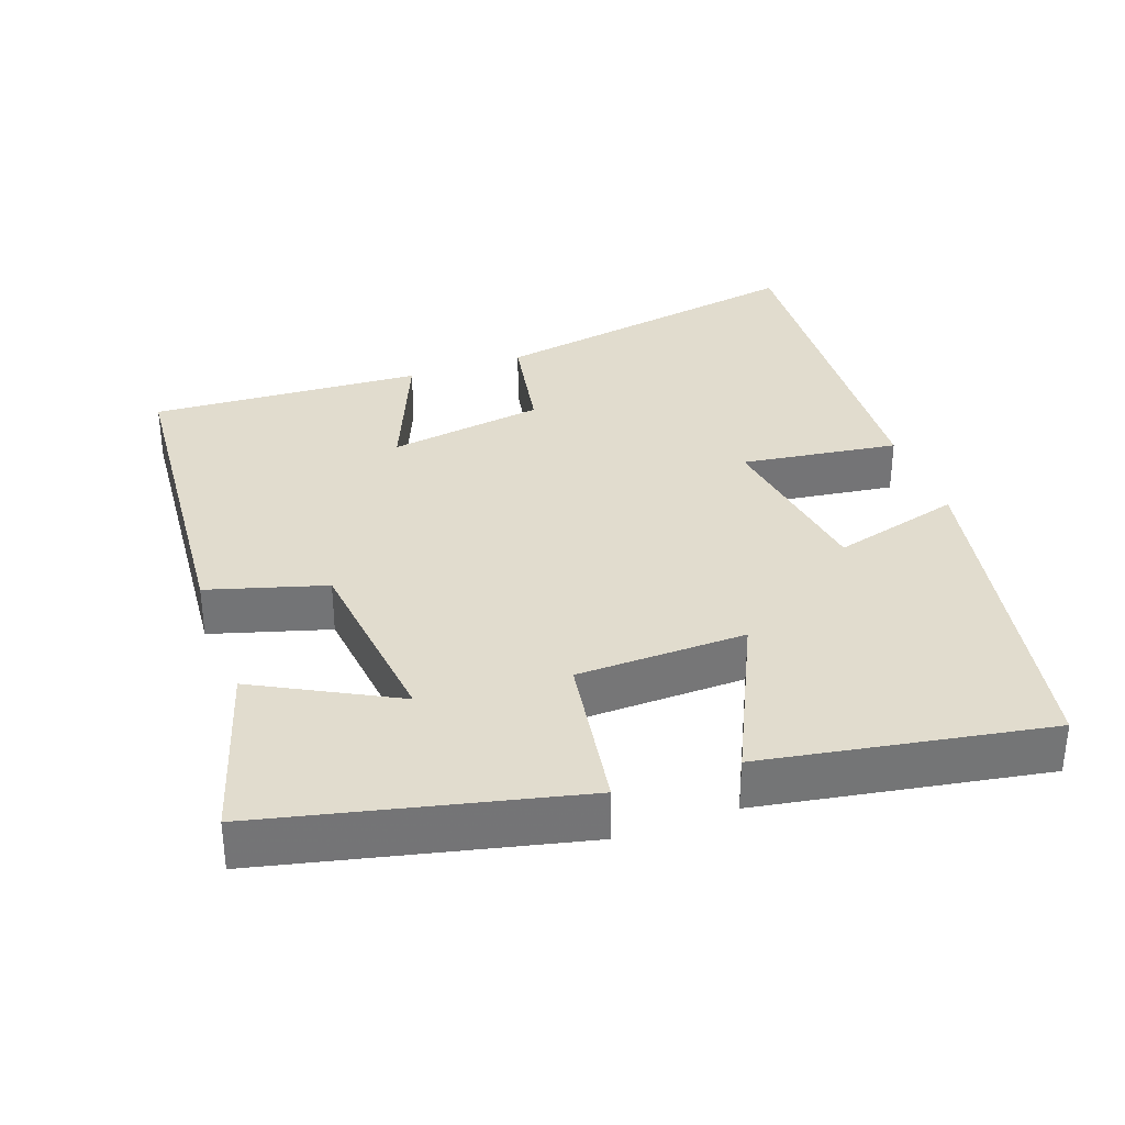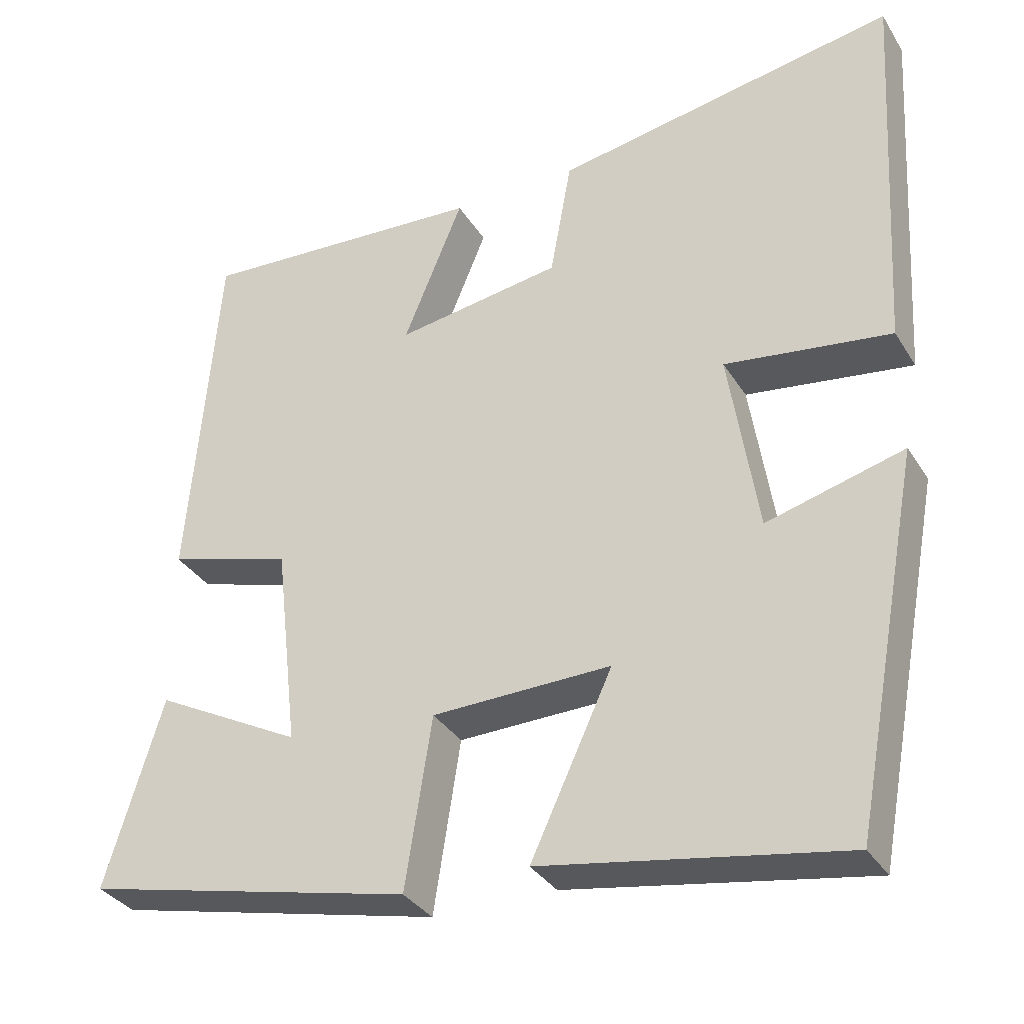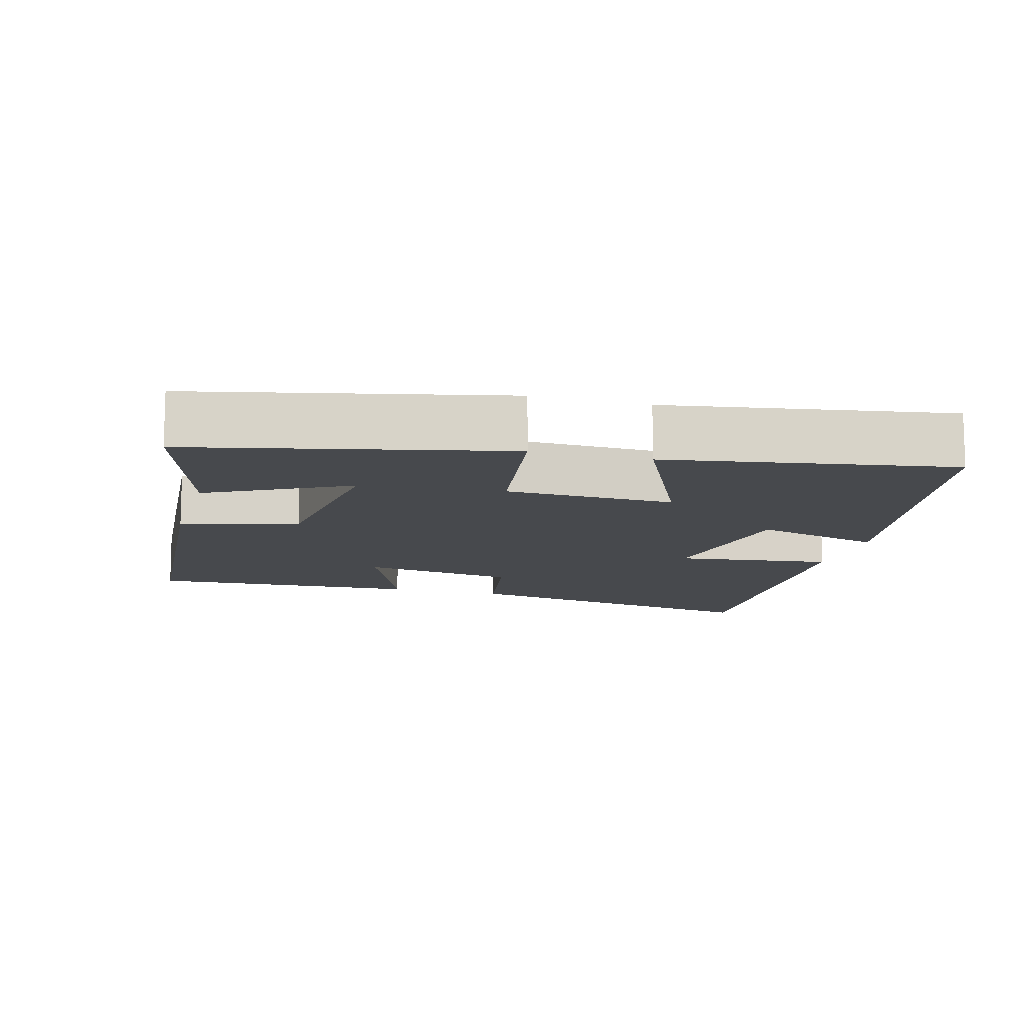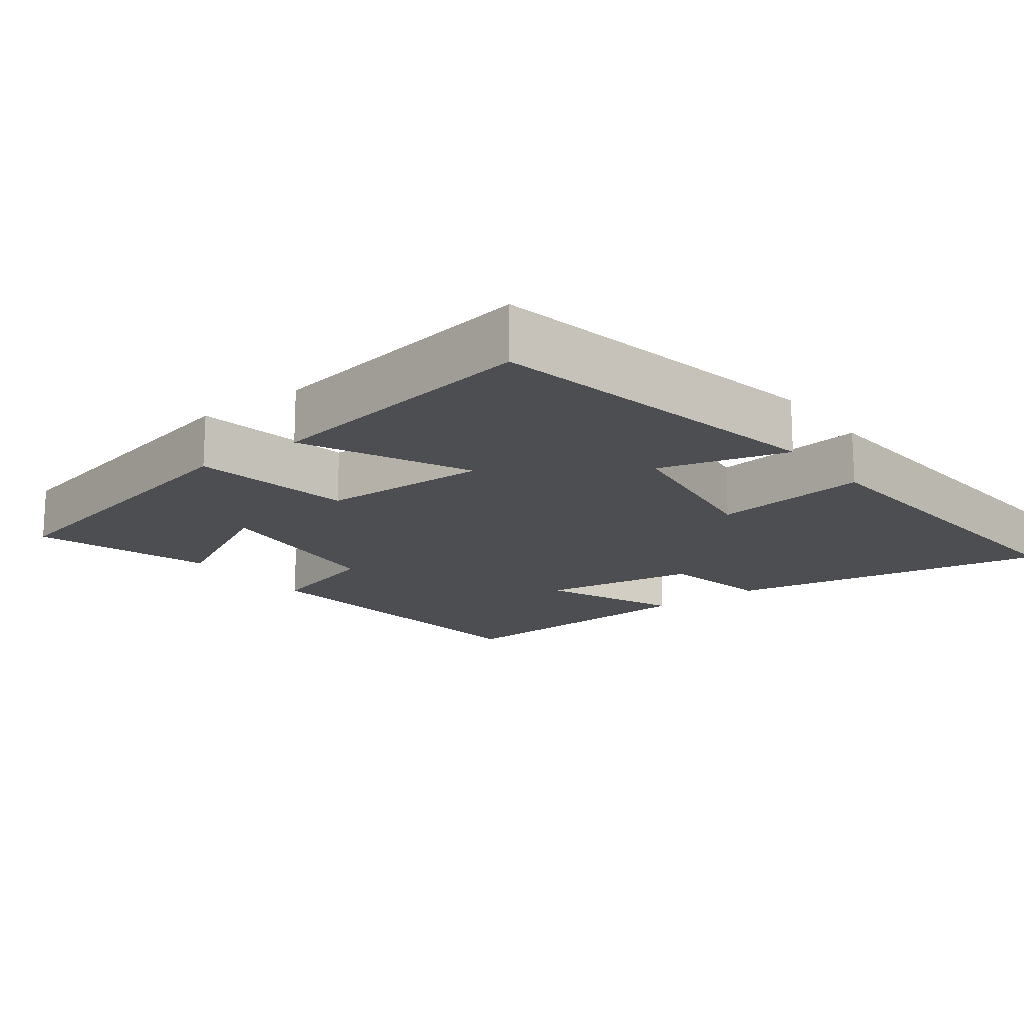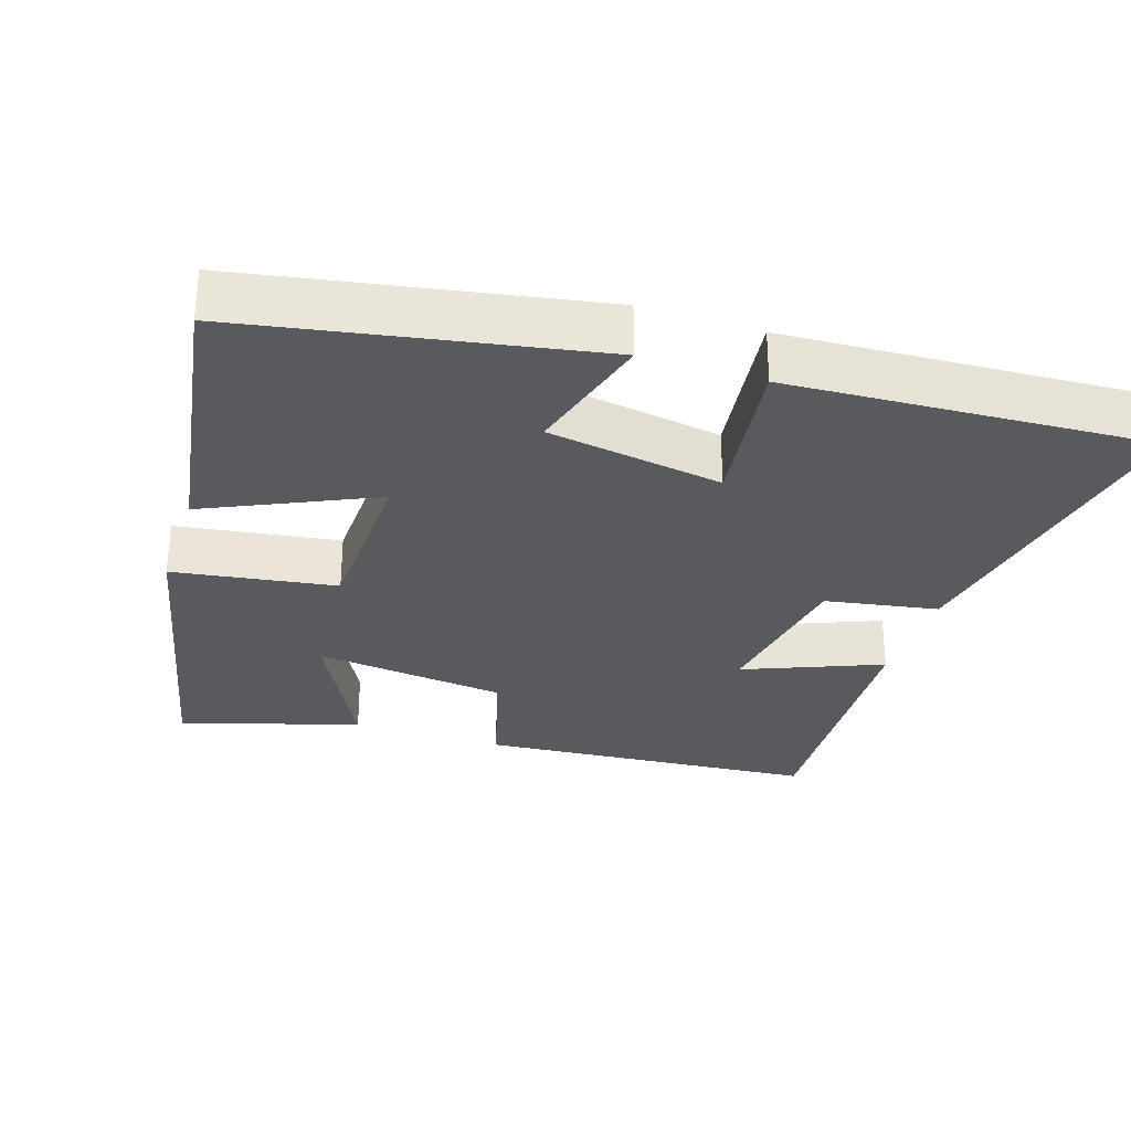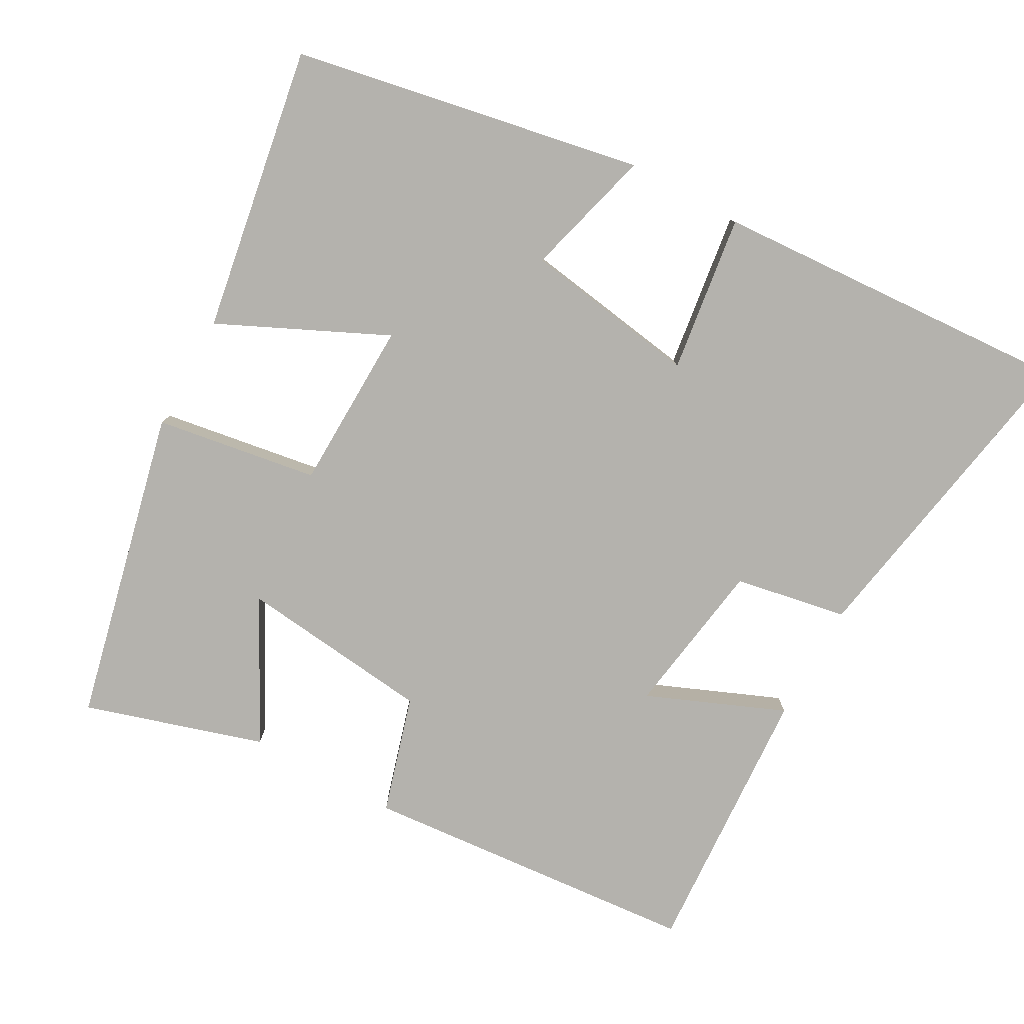
<metadata>
{"format":"obj","ext":"obj","renderer":"f3d","projection":"perspective","resolution":1024,"background":"white","views":[{"elev":34.1,"azim":160.4,"up":"+Y"},{"elev":-33.5,"azim":-152.8,"up":"+Z"},{"elev":-12.0,"azim":164.4,"up":"+Y"},{"elev":-16.5,"azim":-142.7,"up":"+Y"},{"elev":-30.5,"azim":-108.3,"up":"+Y"},{"elev":-79.6,"azim":-118.8,"up":"+Y"}]}
</metadata>
<code>
v 0.461 0.07 0.521
v 0.5 0.07 0.056
v 0.338 0.07 0.009
v 0.308 0.07 -0.257
v 0.5 0.07 -0.156
v 0.575 0.07 -0.402
v 0.145 0.07 -0.5
v 0.11 0.07 -0.276
v -0.124 0.07 -0.27
v -0.017 0.07 -0.5
v -0.41 0.07 -0.566
v -0.5 0.07 -0.084
v -0.321 0.07 -0.133
v -0.283 0.07 0.109
v -0.5 0.07 0.08
v -0.529 0.07 0.581
v -0.081 0.07 0.5
v -0.053 0.07 0.345
v 0.163 0.07 0.311
v 0.085 0.07 0.5
v 0.461 0 0.521
v 0.5 0 0.056
v 0.338 0 0.009
v 0.308 0 -0.257
v 0.5 0 -0.156
v 0.575 0 -0.402
v 0.145 0 -0.5
v 0.11 0 -0.276
v -0.124 0 -0.27
v -0.017 0 -0.5
v -0.41 0 -0.566
v -0.5 0 -0.084
v -0.321 0 -0.133
v -0.283 0 0.109
v -0.5 0 0.08
v -0.529 0 0.581
v -0.081 0 0.5
v -0.053 0 0.345
v 0.163 0 0.311
v 0.085 0 0.5
f 1 2 3
f 20 1 3
f 19 20 3
f 18 19 3 4
f 16 17 18
f 15 16 18
f 14 15 18
f 13 14 18 4
f 11 12 13
f 10 11 13
f 9 10 13
f 8 9 13 4
f 7 8 4
f 4 5 6 7
f 23 22 21
f 23 21 40
f 23 40 39
f 24 23 39 38
f 38 37 36
f 38 36 35
f 38 35 34
f 24 38 34 33
f 33 32 31
f 33 31 30
f 33 30 29
f 24 33 29 28
f 24 28 27
f 27 26 25 24
f 1 21 22 2
f 2 22 23 3
f 3 23 24 4
f 4 24 25 5
f 5 25 26 6
f 6 26 27 7
f 7 27 28 8
f 8 28 29 9
f 9 29 30 10
f 10 30 31 11
f 11 31 32 12
f 12 32 33 13
f 13 33 34 14
f 14 34 35 15
f 15 35 36 16
f 16 36 37 17
f 17 37 38 18
f 18 38 39 19
f 19 39 40 20
f 20 40 21 1

</code>
